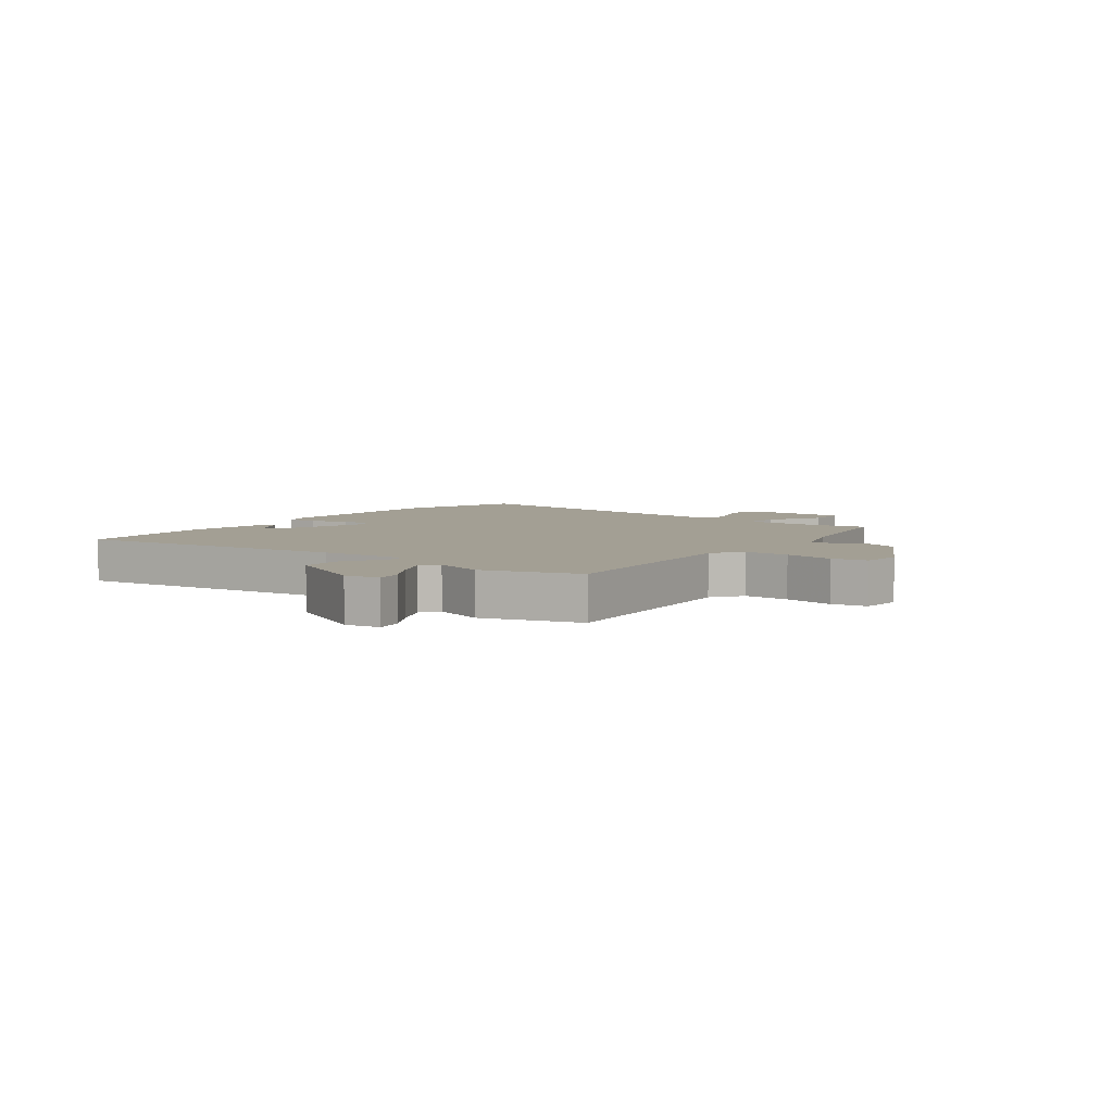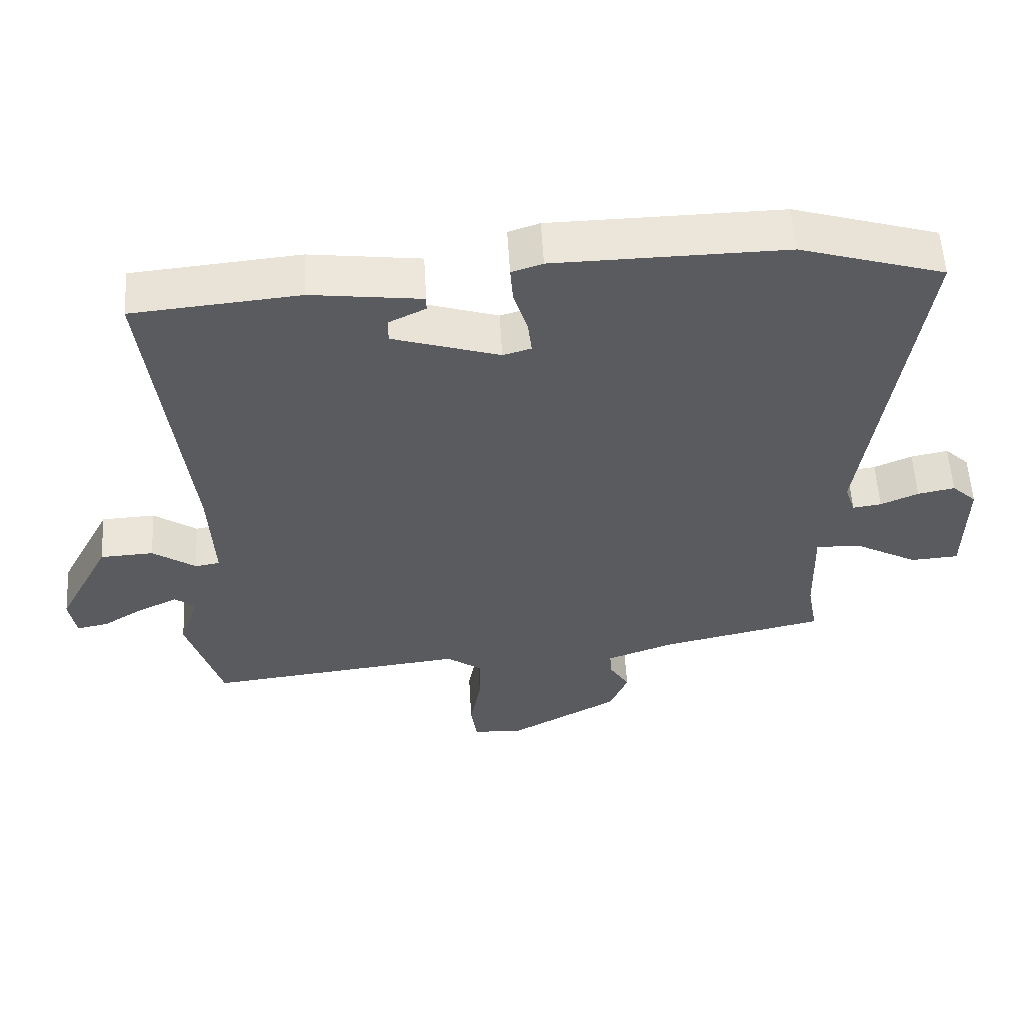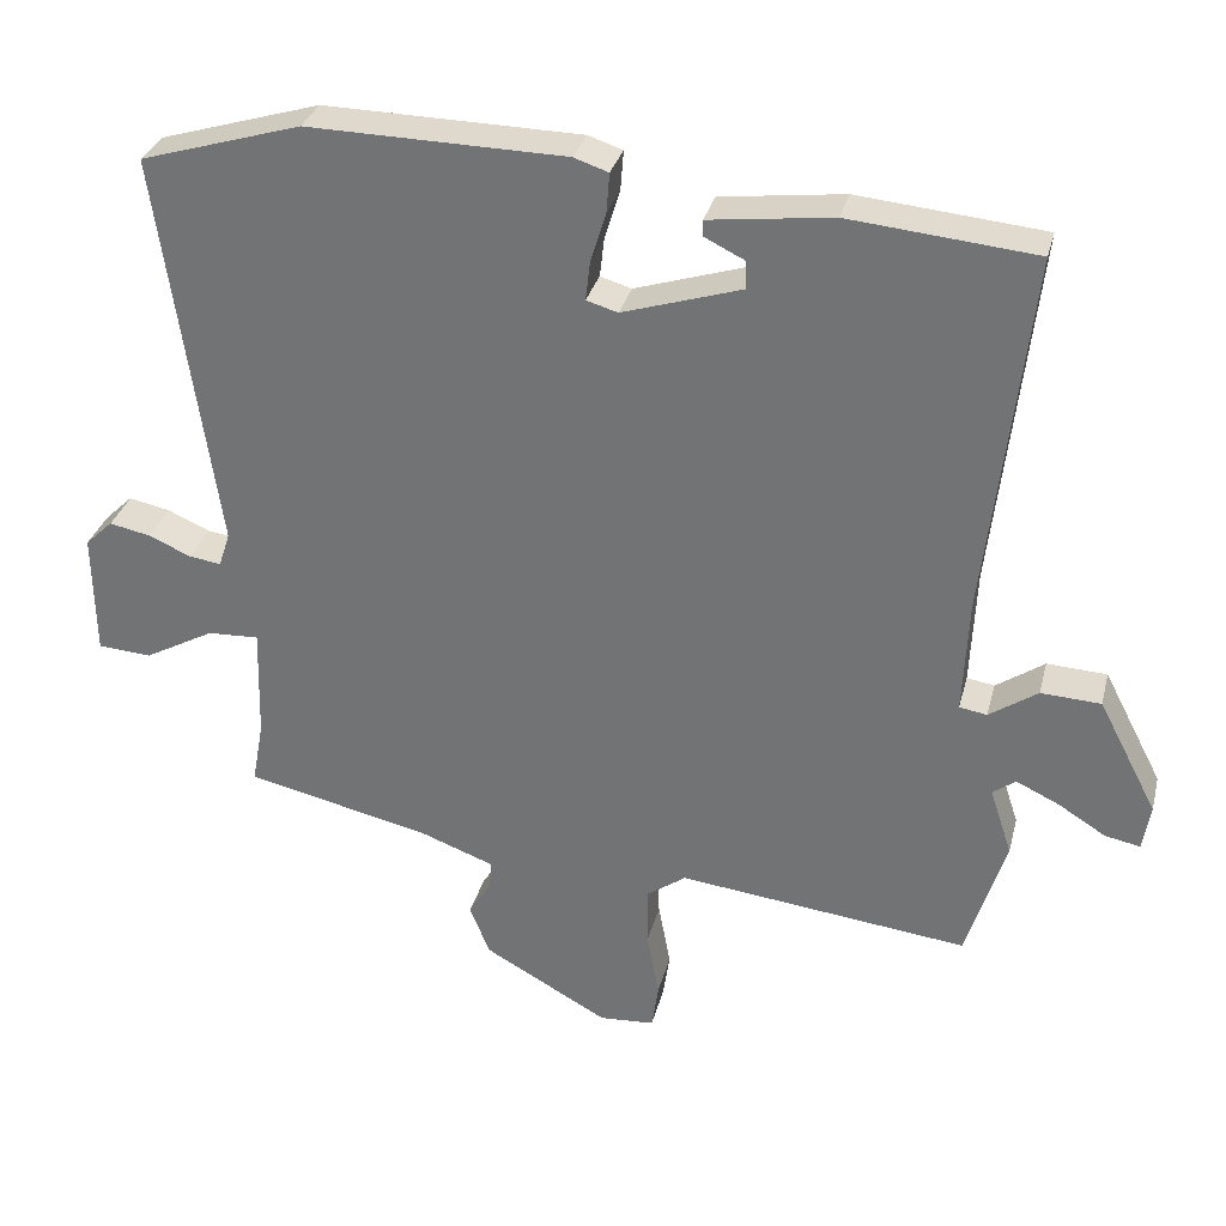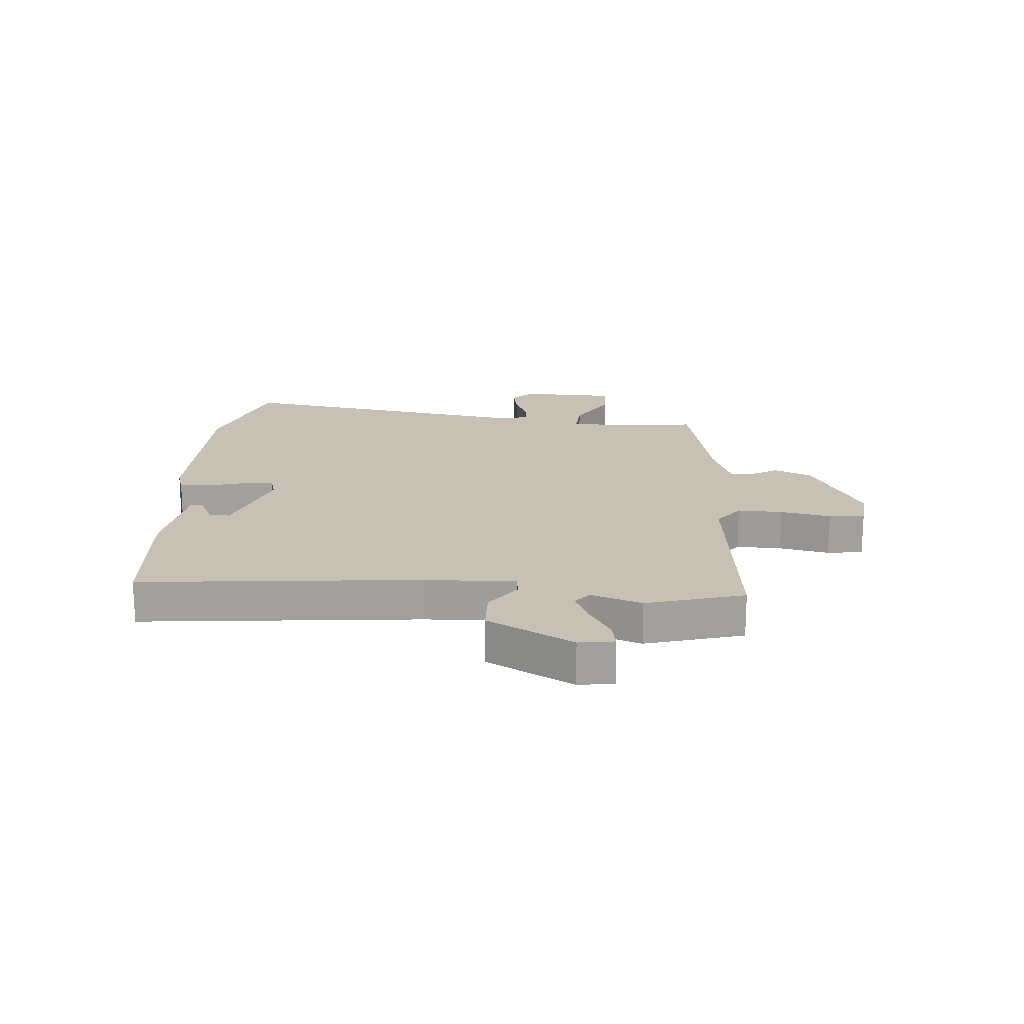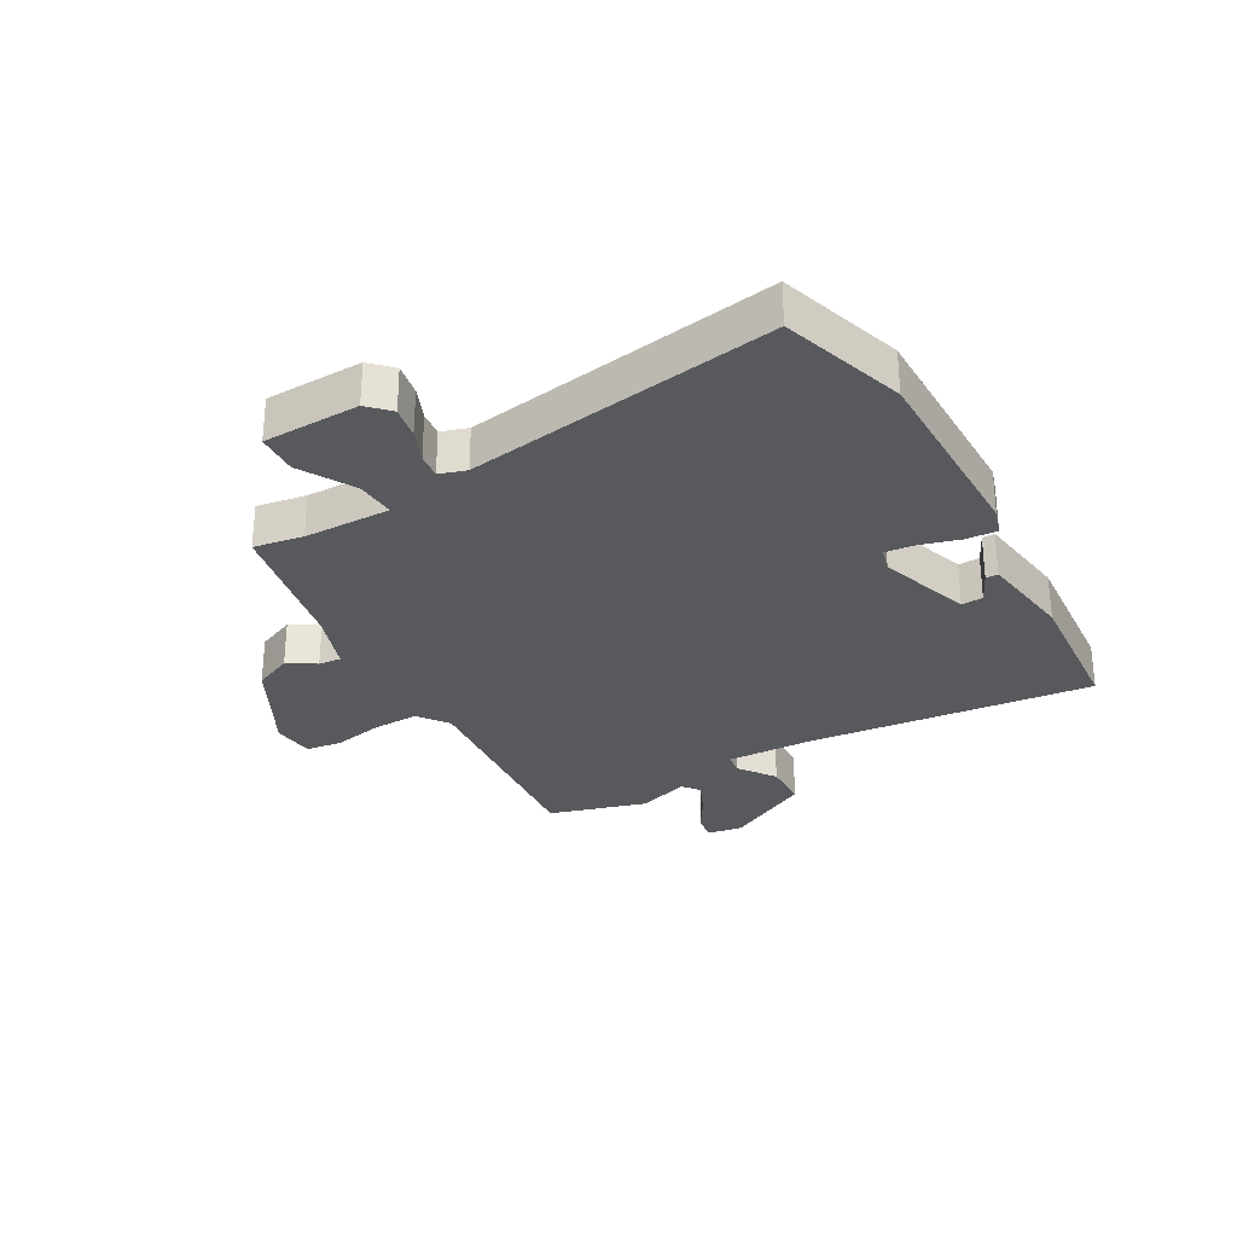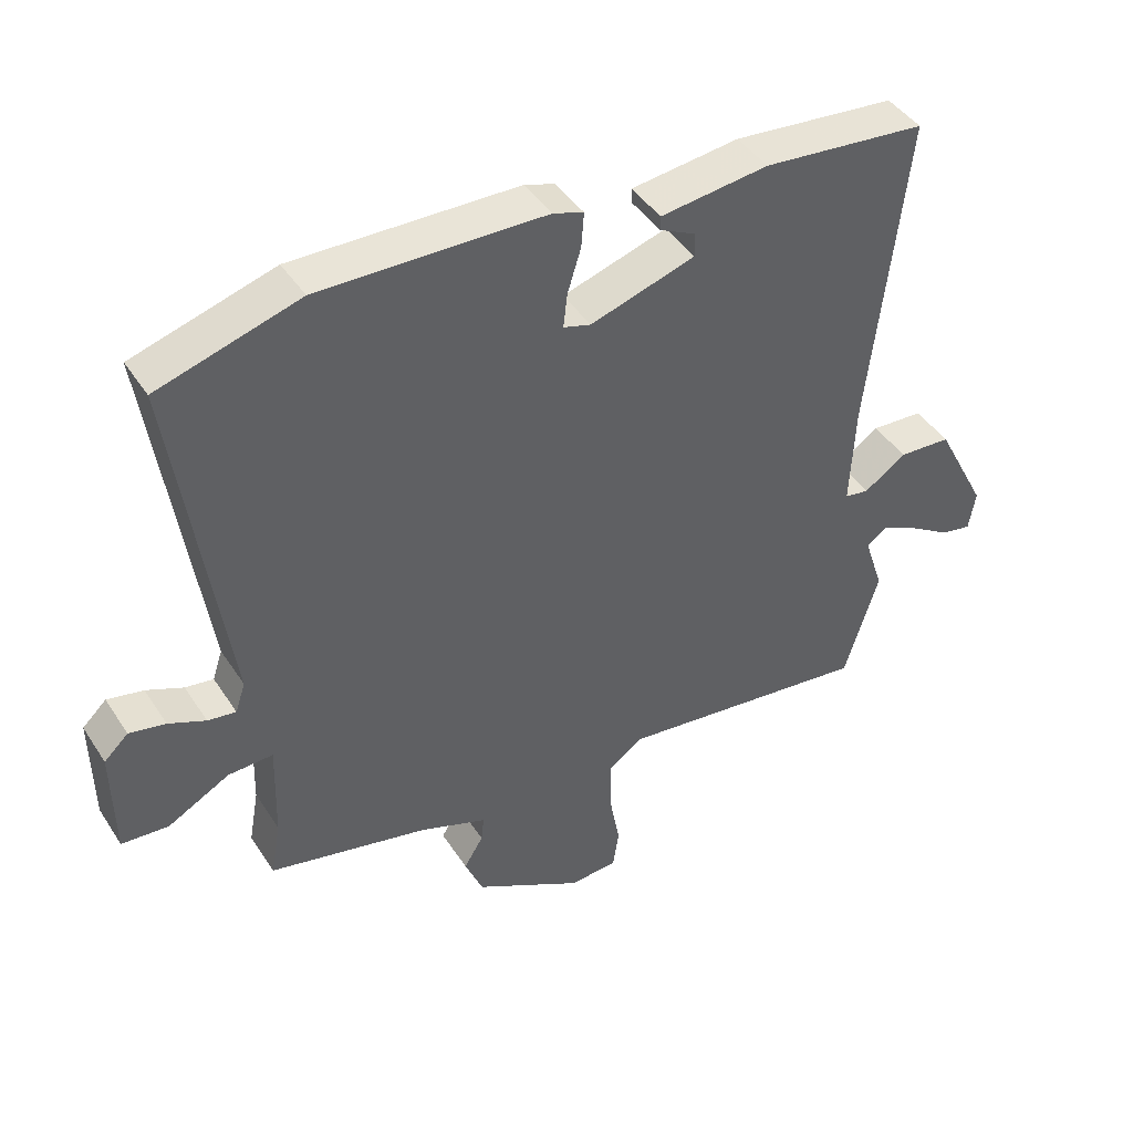
<metadata>
{"format":"obj","ext":"obj","renderer":"f3d","projection":"perspective","resolution":1024,"background":"white","views":[{"elev":5.3,"azim":127.3,"up":"+Y"},{"elev":56.4,"azim":176.7,"up":"+Z"},{"elev":31.6,"azim":13.9,"up":"+Z"},{"elev":18.6,"azim":95.4,"up":"+Y"},{"elev":-29.6,"azim":-59.5,"up":"+Y"},{"elev":43.4,"azim":-30.7,"up":"+Z"}]}
</metadata>
<code>
v 0.522 0.07 0.465
v 0.467 0.07 -0.011
v 0.46 0.07 -0.163
v 0.496 0.07 -0.169
v 0.559 0.07 -0.126
v 0.637 0.07 -0.13
v 0.714 0.07 -0.278
v 0.704 0.07 -0.338
v 0.658 0.07 -0.329
v 0.597 0.07 -0.291
v 0.54 0.07 -0.264
v 0.51 0.07 -0.286
v 0.539 0.07 -0.374
v 0.488 0.07 -0.539
v 0.109 0.07 -0.495
v 0.057 0.07 -0.532
v 0.058 0.07 -0.609
v 0.074 0.07 -0.695
v 0.065 0.07 -0.756
v -0.007 0.07 -0.761
v -0.169 0.07 -0.671
v -0.196 0.07 -0.606
v -0.167 0.07 -0.559
v -0.163 0.07 -0.521
v -0.263 0.07 -0.484
v -0.501 0.07 -0.431
v -0.486 0.07 -0.348
v -0.482 0.07 -0.201
v -0.549 0.07 -0.204
v -0.641 0.07 -0.254
v -0.711 0.07 -0.249
v -0.713 0.07 -0.086
v -0.677 0.07 -0.052
v -0.623 0.07 -0.063
v -0.568 0.07 -0.087
v -0.526 0.07 -0.093
v -0.511 0.07 -0.048
v -0.586 0.07 0.474
v -0.376 0.07 0.537
v -0.04 0.07 0.531
v 0.005 0.07 0.516
v 0.001 0.07 0.464
v -0.019 0.07 0.399
v -0.025 0.07 0.348
v 0.016 0.07 0.336
v 0.172 0.07 0.385
v 0.171 0.07 0.421
v 0.118 0.07 0.447
v 0.118 0.07 0.468
v 0.279 0.07 0.488
v 0.522 0 0.465
v 0.467 0 -0.011
v 0.46 0 -0.163
v 0.496 0 -0.169
v 0.559 0 -0.126
v 0.637 0 -0.13
v 0.714 0 -0.278
v 0.704 0 -0.338
v 0.658 0 -0.329
v 0.597 0 -0.291
v 0.54 0 -0.264
v 0.51 0 -0.286
v 0.539 0 -0.374
v 0.488 0 -0.539
v 0.109 0 -0.495
v 0.057 0 -0.532
v 0.058 0 -0.609
v 0.074 0 -0.695
v 0.065 0 -0.756
v -0.007 0 -0.761
v -0.169 0 -0.671
v -0.196 0 -0.606
v -0.167 0 -0.559
v -0.163 0 -0.521
v -0.263 0 -0.484
v -0.501 0 -0.431
v -0.486 0 -0.348
v -0.482 0 -0.201
v -0.549 0 -0.204
v -0.641 0 -0.254
v -0.711 0 -0.249
v -0.713 0 -0.086
v -0.677 0 -0.052
v -0.623 0 -0.063
v -0.568 0 -0.087
v -0.526 0 -0.093
v -0.511 0 -0.048
v -0.586 0 0.474
v -0.376 0 0.537
v -0.04 0 0.531
v 0.005 0 0.516
v 0.001 0 0.464
v -0.019 0 0.399
v -0.025 0 0.348
v 0.016 0 0.336
v 0.172 0 0.385
v 0.171 0 0.421
v 0.118 0 0.447
v 0.118 0 0.468
v 0.279 0 0.488
f 47 48 49 50
f 46 47 50 1
f 45 46 1 2
f 44 45 2 3
f 40 41 42 43
f 40 43 44
f 37 38 39 40
f 36 37 40 44
f 32 33 34 35
f 32 35 36
f 29 30 31 32
f 28 29 32 36
f 25 26 27
f 24 25 27 28
f 20 21 22 23
f 20 23 24
f 17 18 19 20
f 16 17 20 24
f 15 16 24 28
f 12 13 14 15
f 11 12 15 28
f 7 8 9 10
f 7 10 11
f 4 5 6 7
f 3 4 7 11
f 28 36 44
f 3 11 28 44
f 100 99 98 97
f 51 100 97 96
f 52 51 96 95
f 53 52 95 94
f 93 92 91 90
f 94 93 90
f 90 89 88 87
f 94 90 87 86
f 85 84 83 82
f 86 85 82
f 82 81 80 79
f 86 82 79 78
f 77 76 75
f 78 77 75 74
f 73 72 71 70
f 74 73 70
f 70 69 68 67
f 74 70 67 66
f 78 74 66 65
f 65 64 63 62
f 78 65 62 61
f 60 59 58 57
f 61 60 57
f 57 56 55 54
f 61 57 54 53
f 94 86 78
f 94 78 61 53
f 1 51 52 2
f 2 52 53 3
f 3 53 54 4
f 4 54 55 5
f 5 55 56 6
f 6 56 57 7
f 7 57 58 8
f 8 58 59 9
f 9 59 60 10
f 10 60 61 11
f 11 61 62 12
f 12 62 63 13
f 13 63 64 14
f 14 64 65 15
f 15 65 66 16
f 16 66 67 17
f 17 67 68 18
f 18 68 69 19
f 19 69 70 20
f 20 70 71 21
f 21 71 72 22
f 22 72 73 23
f 23 73 74 24
f 24 74 75 25
f 25 75 76 26
f 26 76 77 27
f 27 77 78 28
f 28 78 79 29
f 29 79 80 30
f 30 80 81 31
f 31 81 82 32
f 32 82 83 33
f 33 83 84 34
f 34 84 85 35
f 35 85 86 36
f 36 86 87 37
f 37 87 88 38
f 38 88 89 39
f 39 89 90 40
f 40 90 91 41
f 41 91 92 42
f 42 92 93 43
f 43 93 94 44
f 44 94 95 45
f 45 95 96 46
f 46 96 97 47
f 47 97 98 48
f 48 98 99 49
f 49 99 100 50
f 50 100 51 1

</code>
